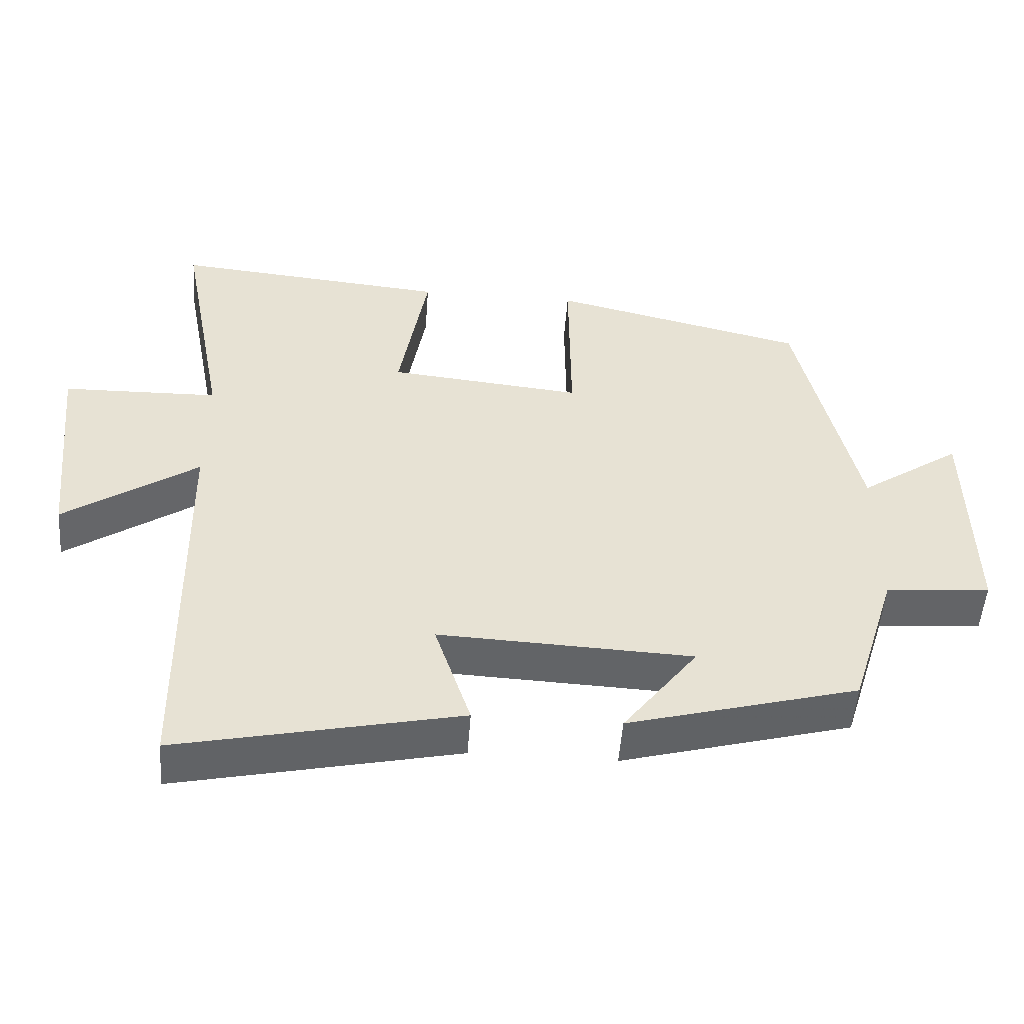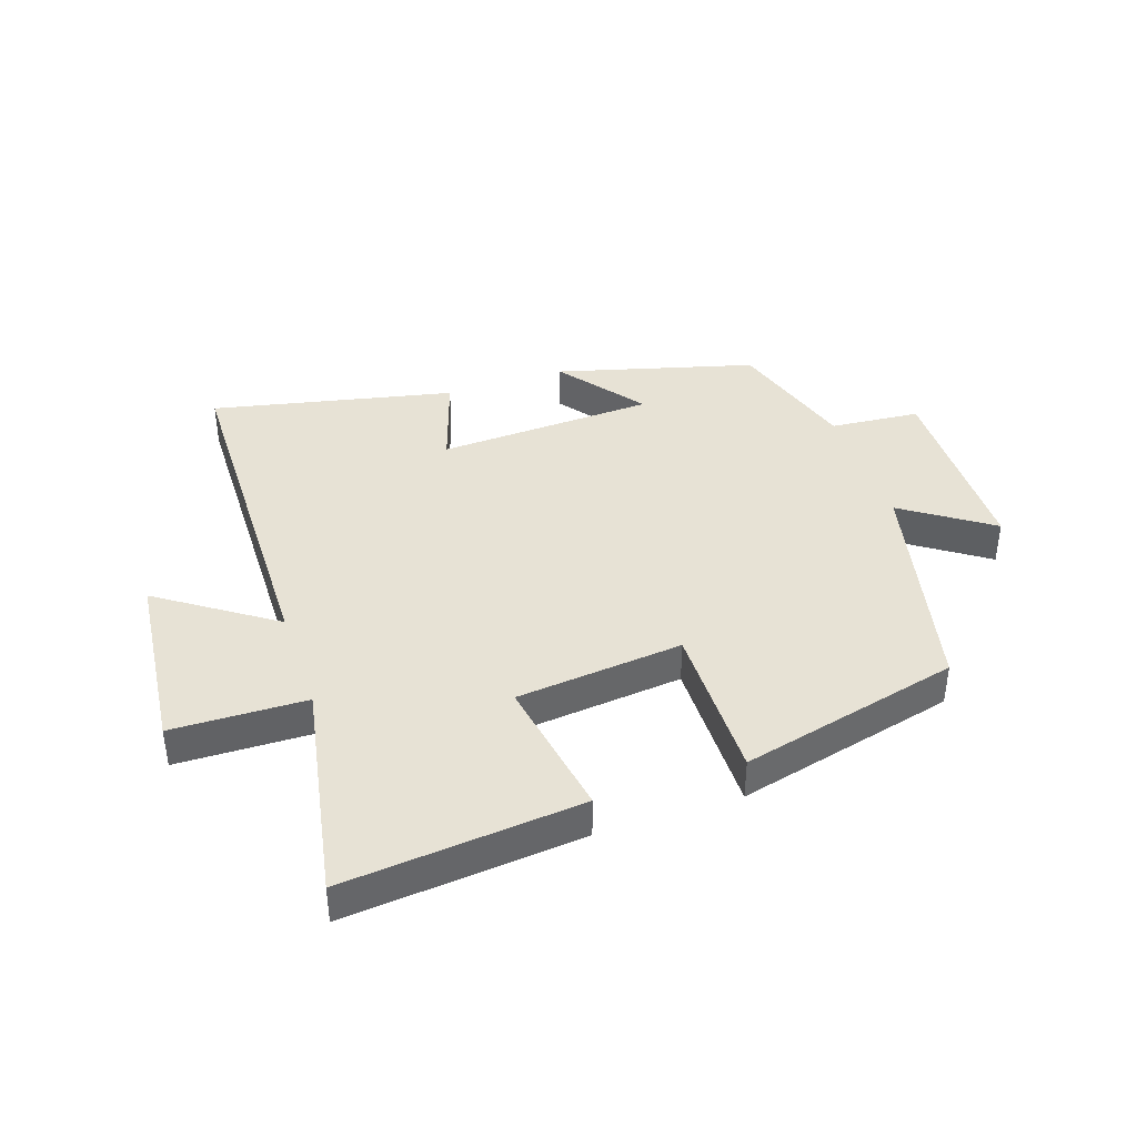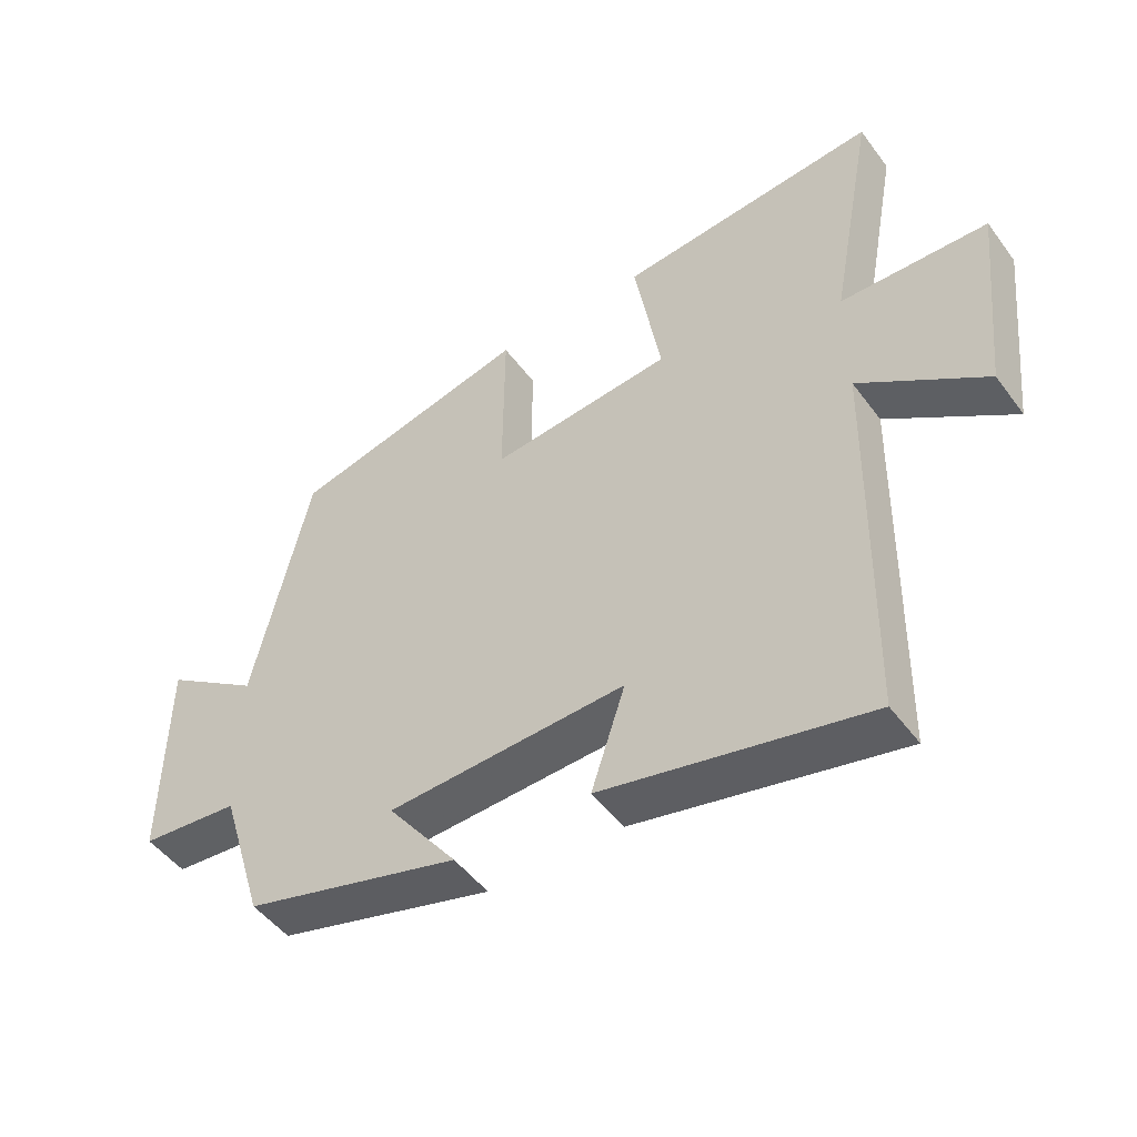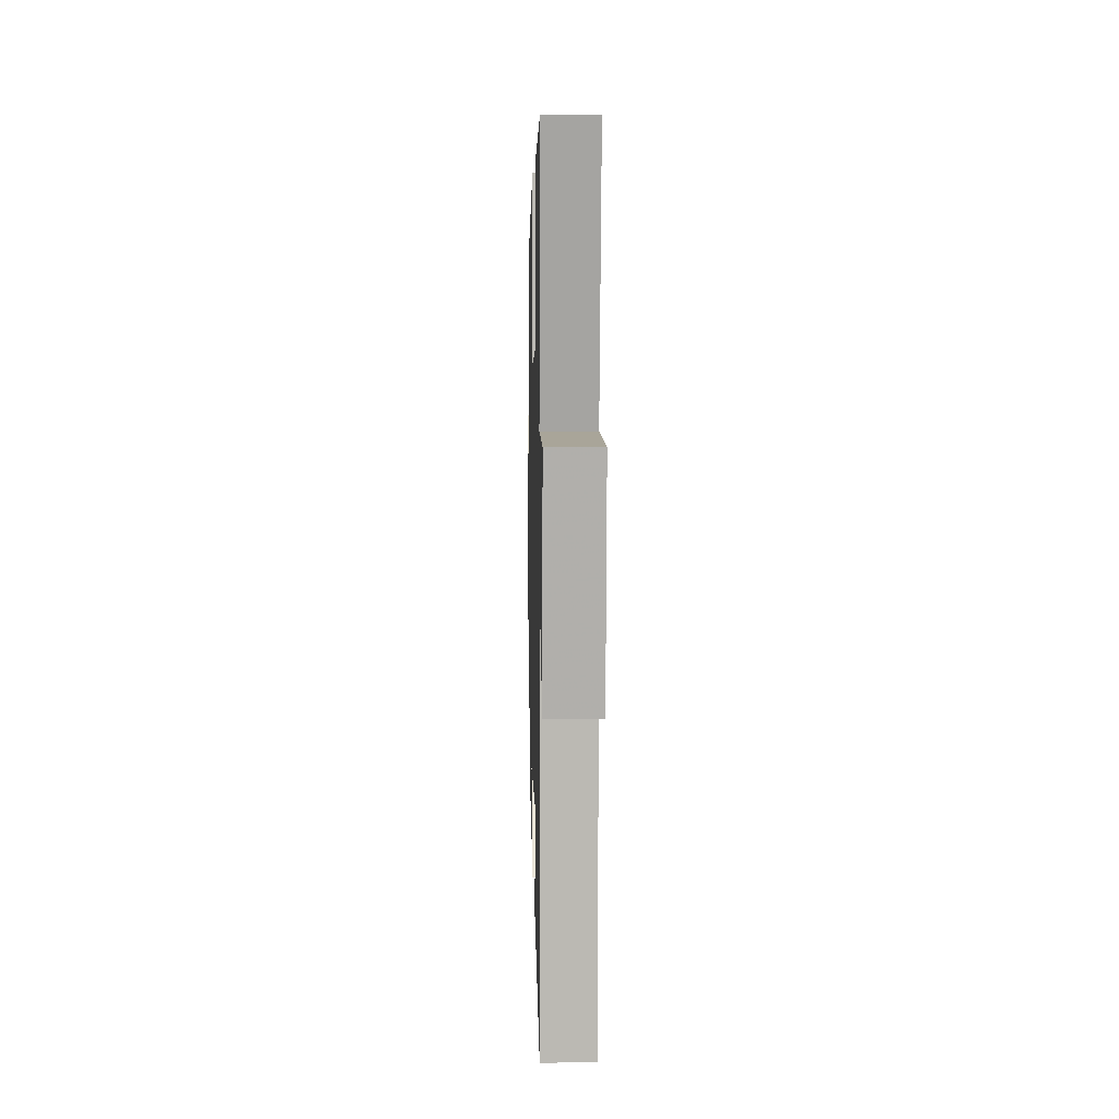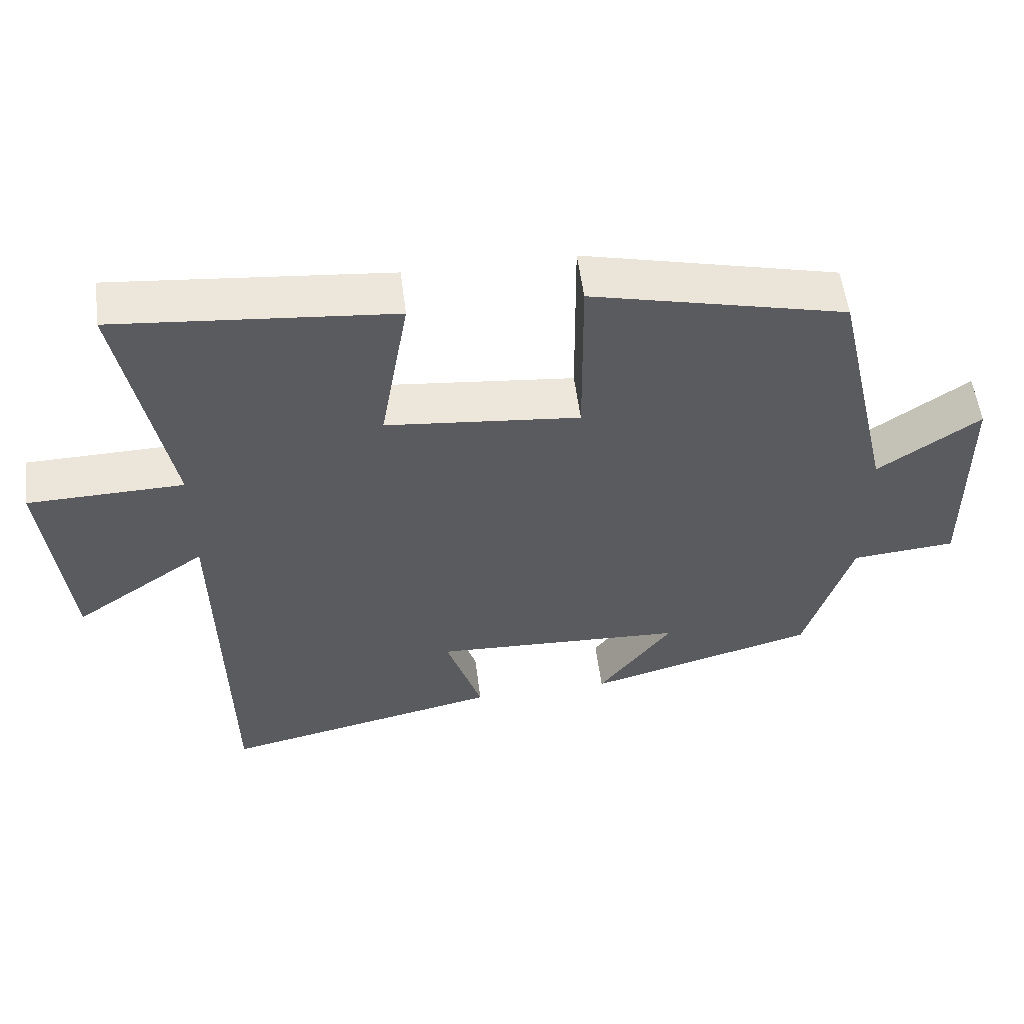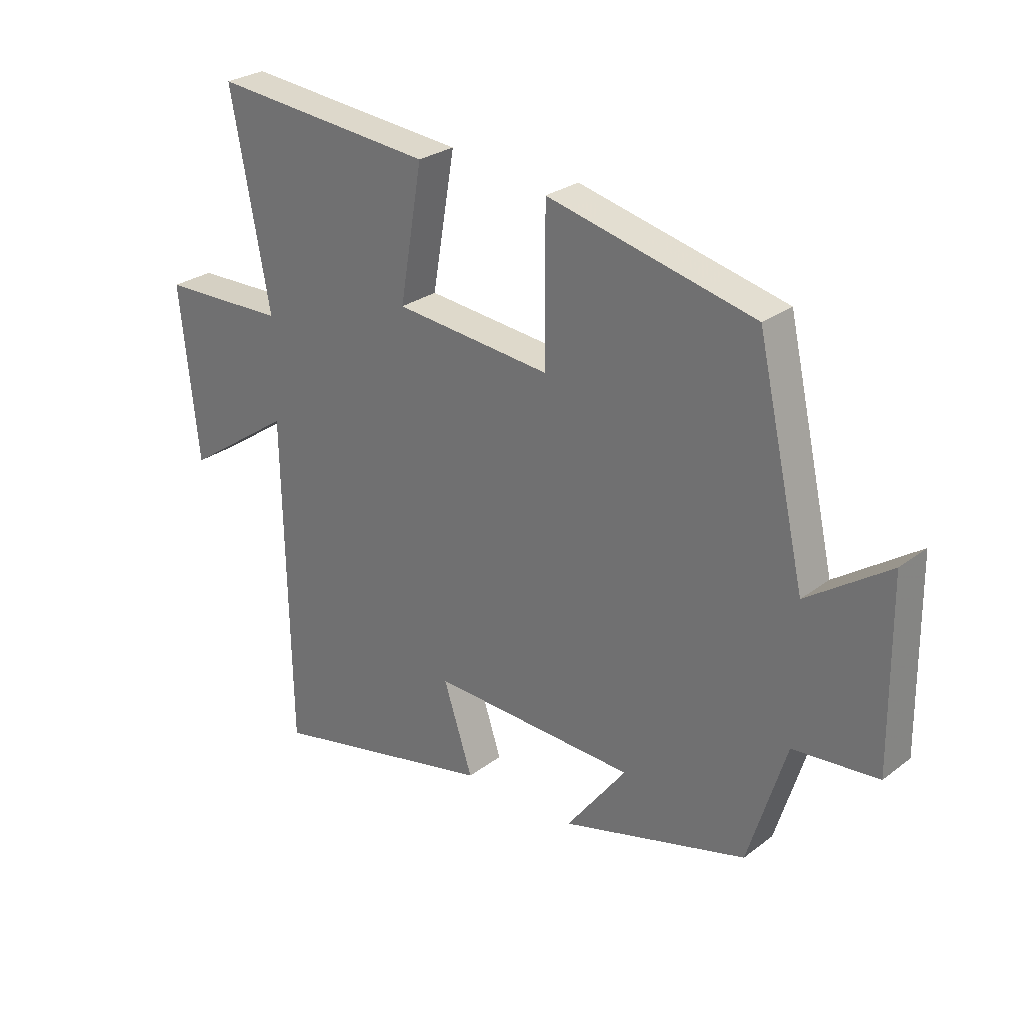
<metadata>
{"format":"obj","ext":"obj","renderer":"f3d","projection":"perspective","resolution":1024,"background":"white","views":[{"elev":-51.2,"azim":-4.2,"up":"+Z"},{"elev":40.2,"azim":-18.7,"up":"+Y"},{"elev":-48.9,"azim":-145.1,"up":"+Z"},{"elev":6.1,"azim":-91.4,"up":"+Z"},{"elev":55.3,"azim":-7.2,"up":"+Z"},{"elev":27.2,"azim":40.8,"up":"+Z"}]}
</metadata>
<code>
v -0.568 0.07 0.537
v -0.178 0.07 0.5
v -0.218 0.07 0.267
v 0.056 0.07 0.239
v 0.054 0.07 0.5
v 0.415 0.07 0.413
v 0.5 0.07 0.039
v 0.644 0.07 0.138
v 0.648 0.07 -0.184
v 0.5 0.07 -0.197
v 0.434 0.07 -0.411
v 0.109 0.07 -0.5
v 0.214 0.07 -0.361
v -0.144 0.07 -0.345
v -0.093 0.07 -0.5
v -0.49 0.07 -0.586
v -0.5 0.07 -0.004
v -0.688 0.07 -0.133
v -0.72 0.07 0.171
v -0.5 0.07 0.176
v -0.568 0 0.537
v -0.178 0 0.5
v -0.218 0 0.267
v 0.056 0 0.239
v 0.054 0 0.5
v 0.415 0 0.413
v 0.5 0 0.039
v 0.644 0 0.138
v 0.648 0 -0.184
v 0.5 0 -0.197
v 0.434 0 -0.411
v 0.109 0 -0.5
v 0.214 0 -0.361
v -0.144 0 -0.345
v -0.093 0 -0.5
v -0.49 0 -0.586
v -0.5 0 -0.004
v -0.688 0 -0.133
v -0.72 0 0.171
v -0.5 0 0.176
f 17 18 19 20
f 16 17 20
f 15 16 20
f 14 15 20
f 13 14 20 1
f 10 11 12 13
f 7 8 9 10
f 7 10 13
f 6 7 13
f 5 6 13
f 4 5 13
f 3 4 13
f 1 2 3
f 1 3 13
f 40 39 38 37
f 40 37 36
f 40 36 35
f 40 35 34
f 21 40 34 33
f 33 32 31 30
f 30 29 28 27
f 33 30 27
f 33 27 26
f 33 26 25
f 33 25 24
f 33 24 23
f 23 22 21
f 33 23 21
f 1 21 22 2
f 2 22 23 3
f 3 23 24 4
f 4 24 25 5
f 5 25 26 6
f 6 26 27 7
f 7 27 28 8
f 8 28 29 9
f 9 29 30 10
f 10 30 31 11
f 11 31 32 12
f 12 32 33 13
f 13 33 34 14
f 14 34 35 15
f 15 35 36 16
f 16 36 37 17
f 17 37 38 18
f 18 38 39 19
f 19 39 40 20
f 20 40 21 1

</code>
